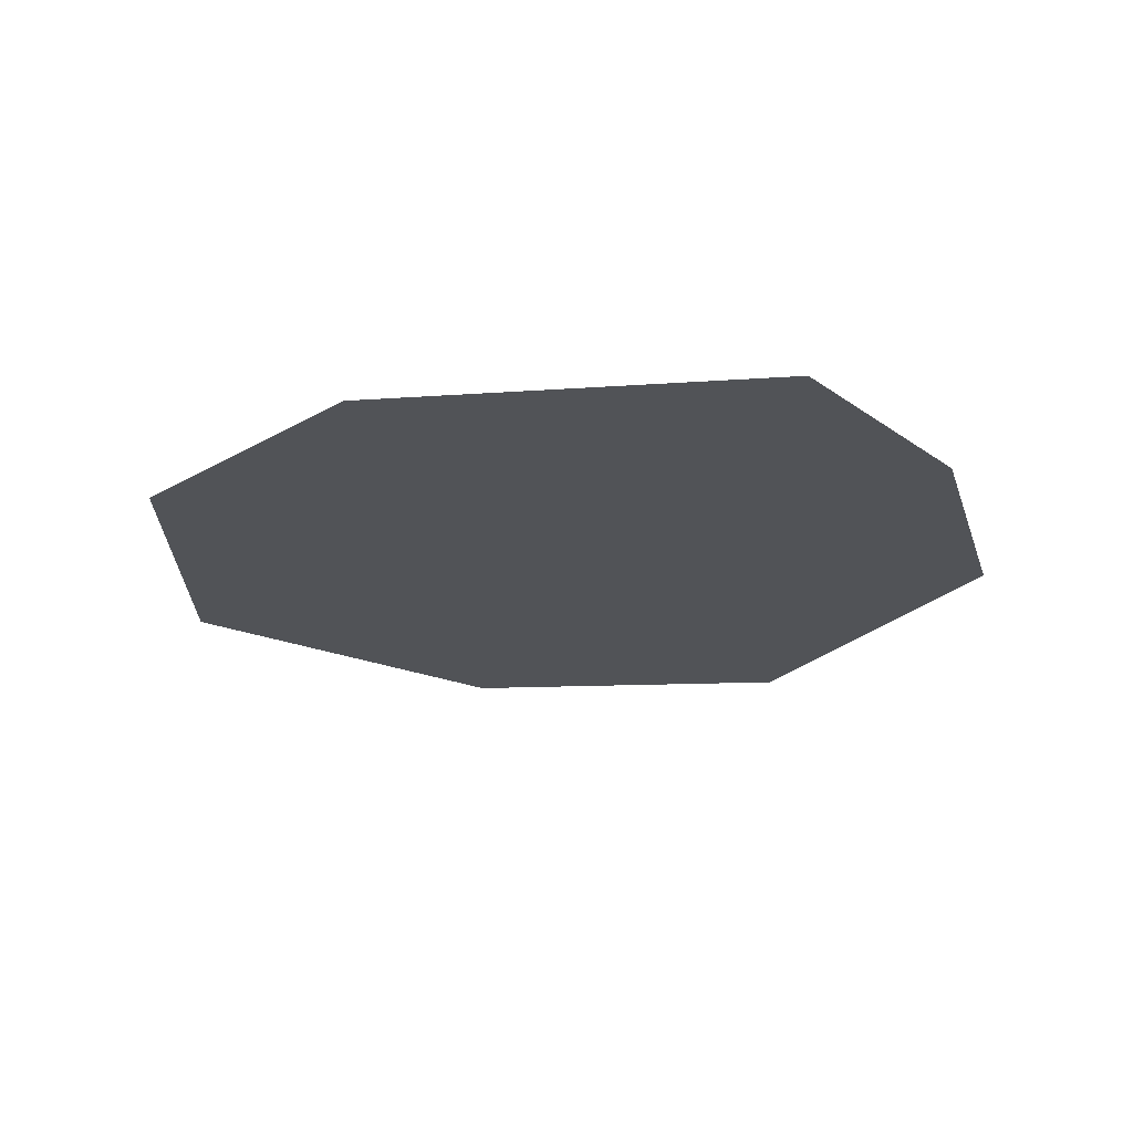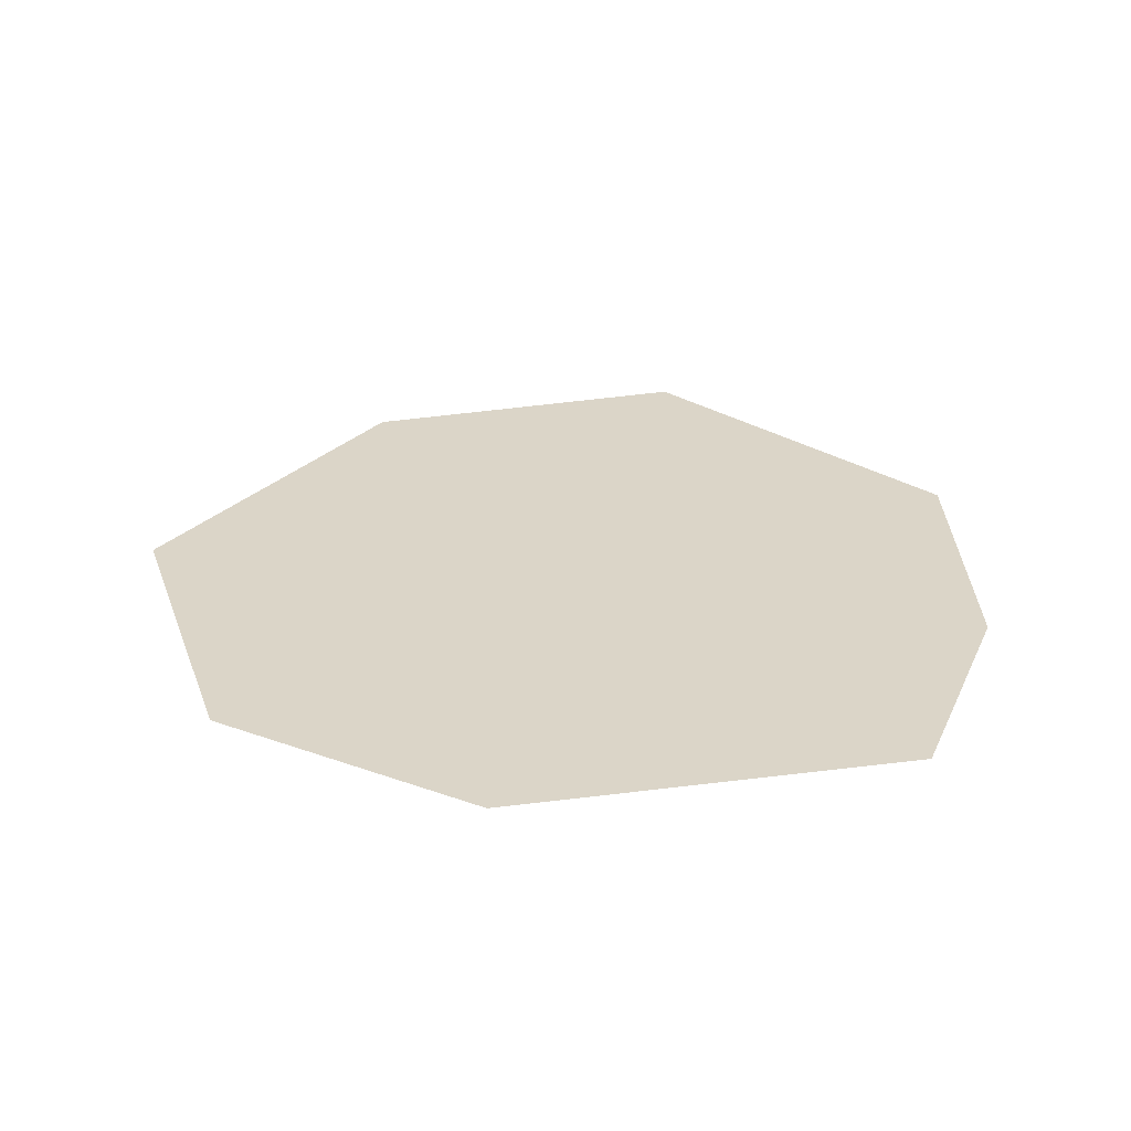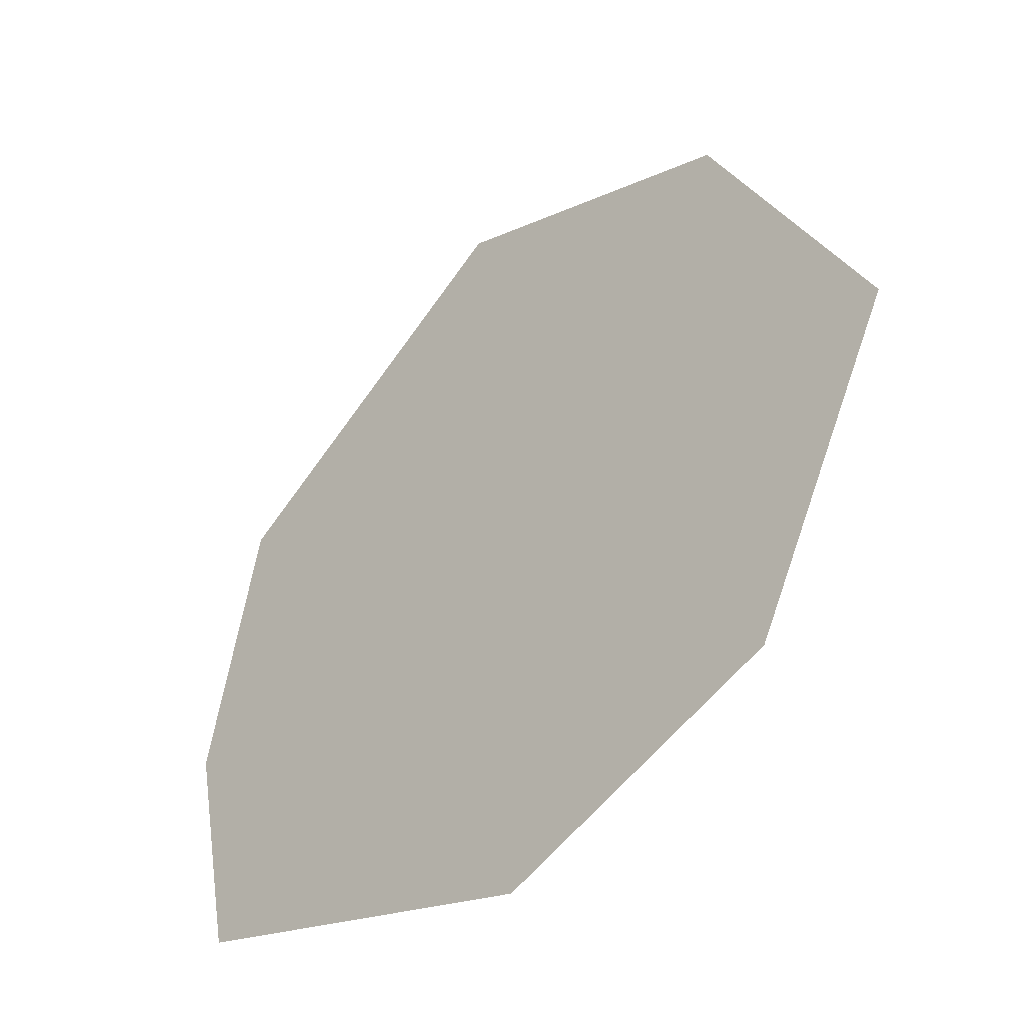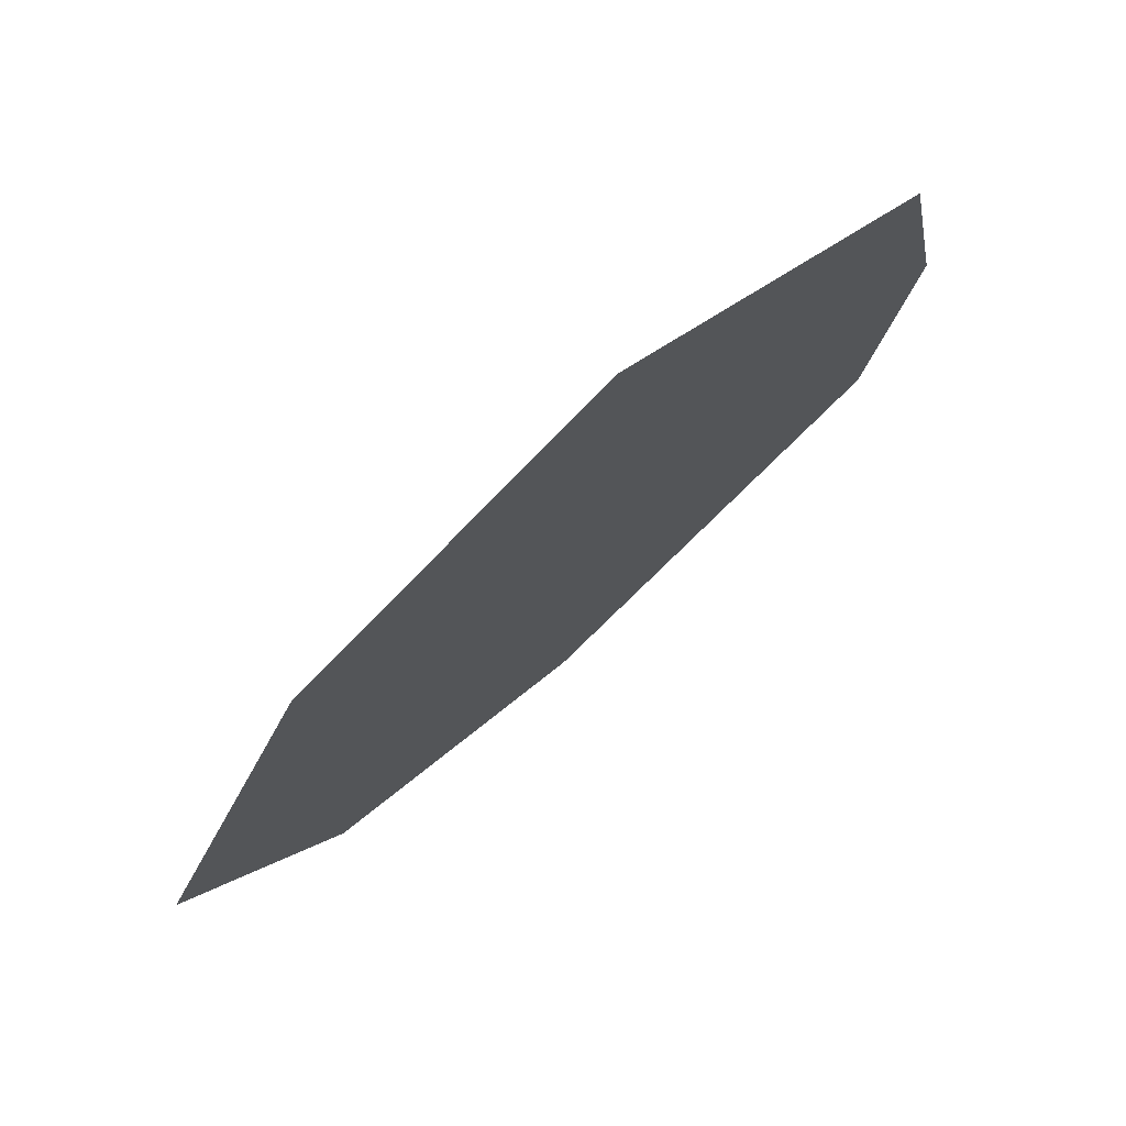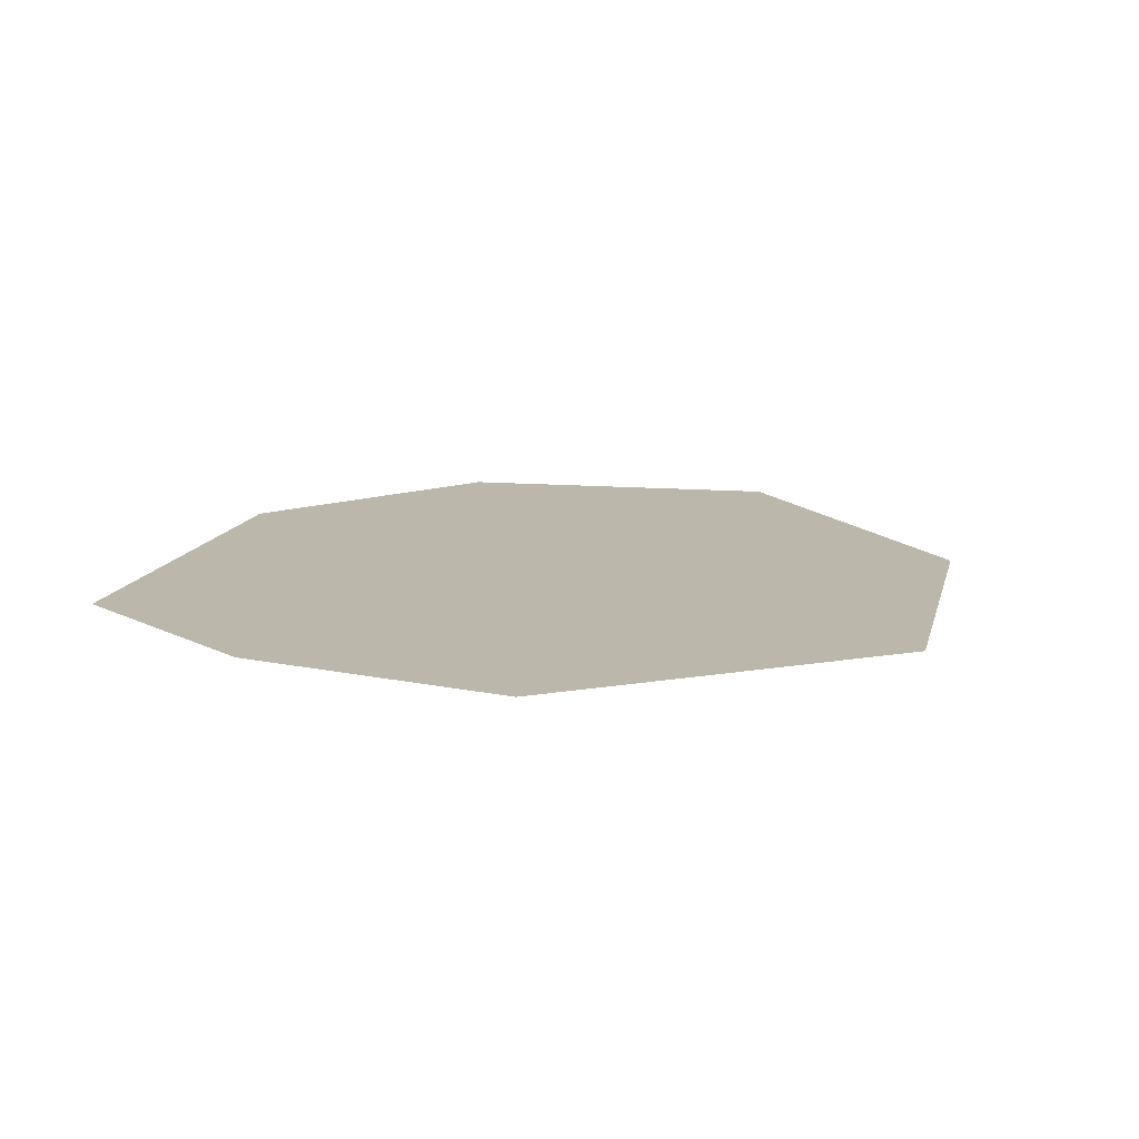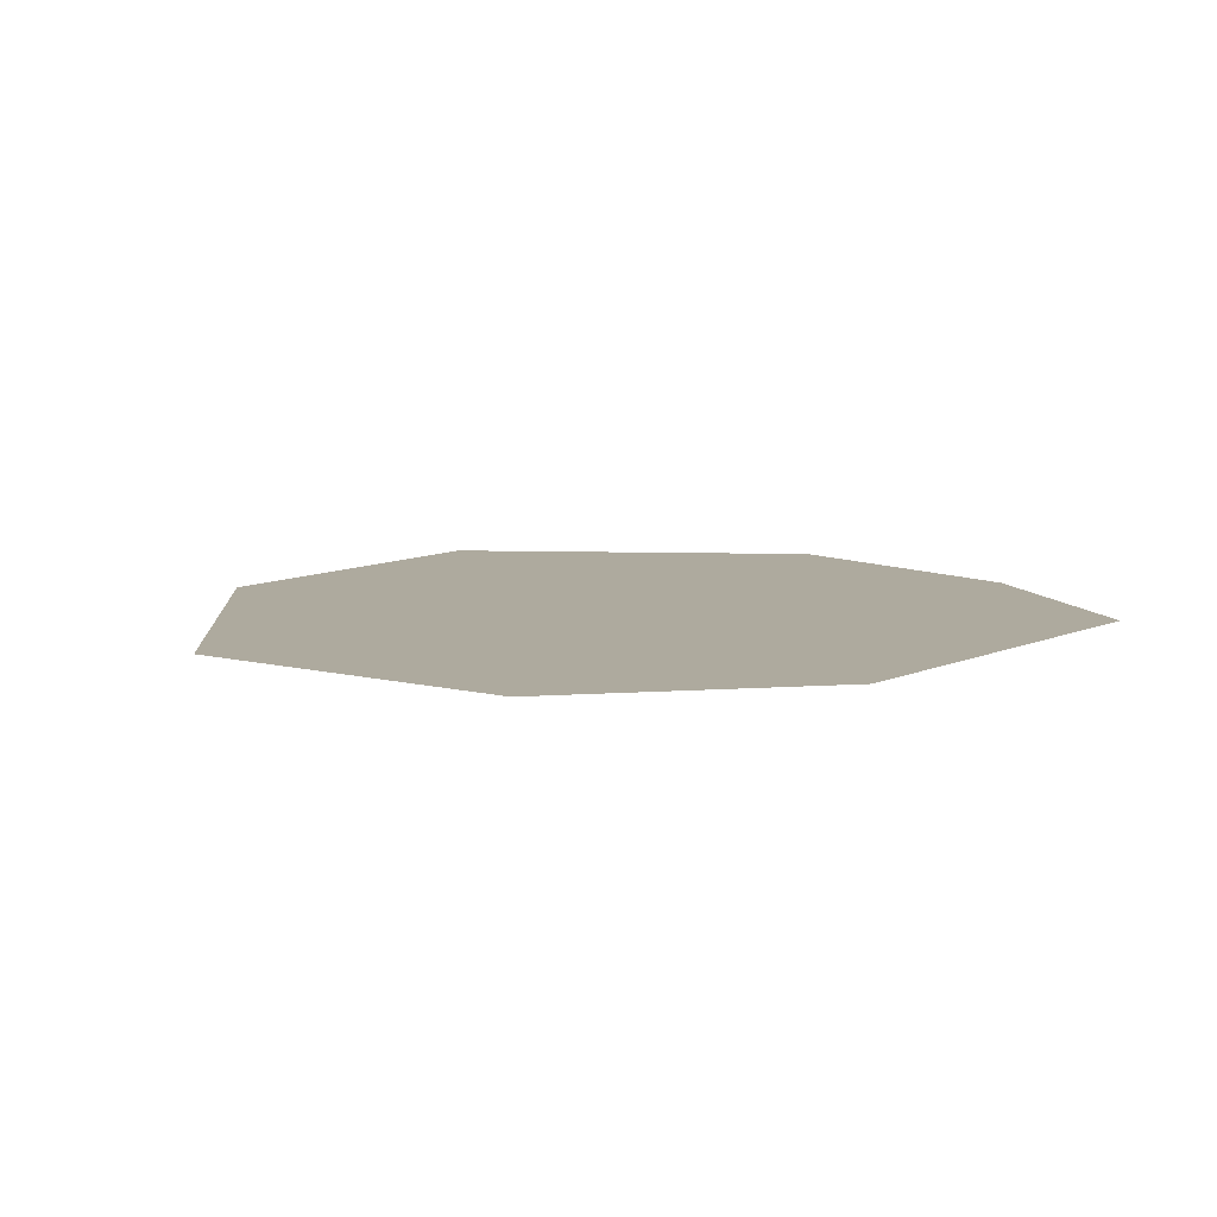
<metadata>
{"format":"obj","ext":"obj","renderer":"f3d","projection":"perspective","resolution":1024,"background":"white","views":[{"elev":-22.0,"azim":-153.1,"up":"+Y"},{"elev":29.6,"azim":-170.8,"up":"+Y"},{"elev":-44.5,"azim":44.7,"up":"+Z"},{"elev":76.7,"azim":138.6,"up":"+Z"},{"elev":14.4,"azim":-53.9,"up":"+Y"},{"elev":9.3,"azim":150.7,"up":"+Y"}]}
</metadata>
<code>
g default
v 1.587 0 2.811
v 3.245 0 -0.5224
v 1.725 0 -3.508
v -1.04 0 -4.455
v -4.817 0 -3.08
v -5.308 0 -0.7007
v -4.766 0 2.012
v -1.524 0 4.145
g polySurface1
f 1 2 3 4 5 6 7 8

</code>
